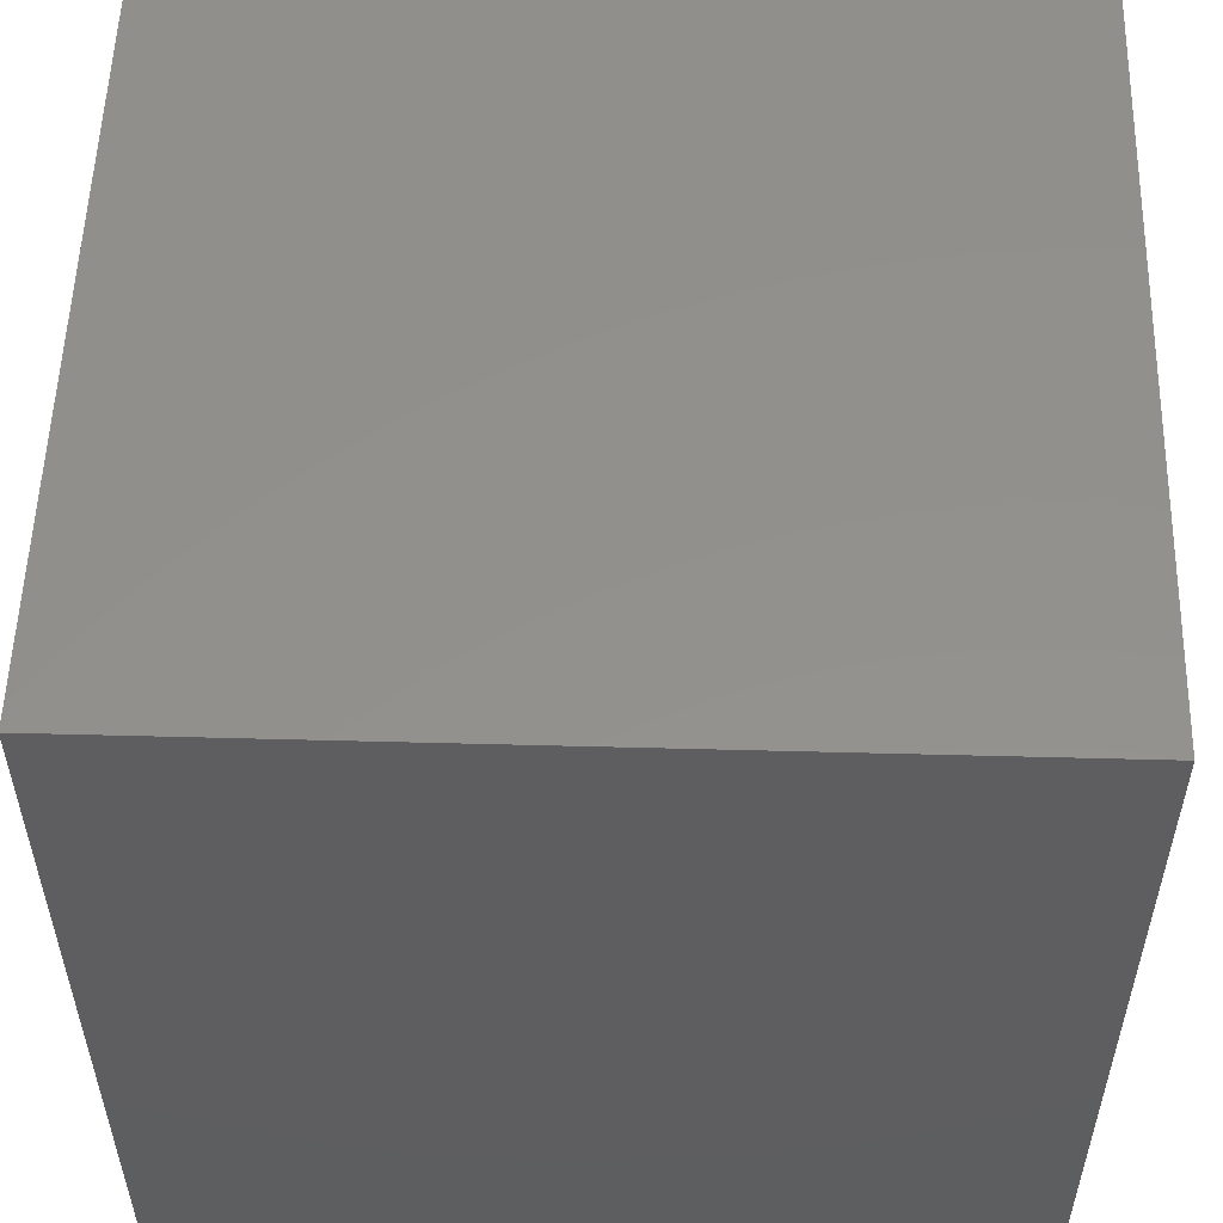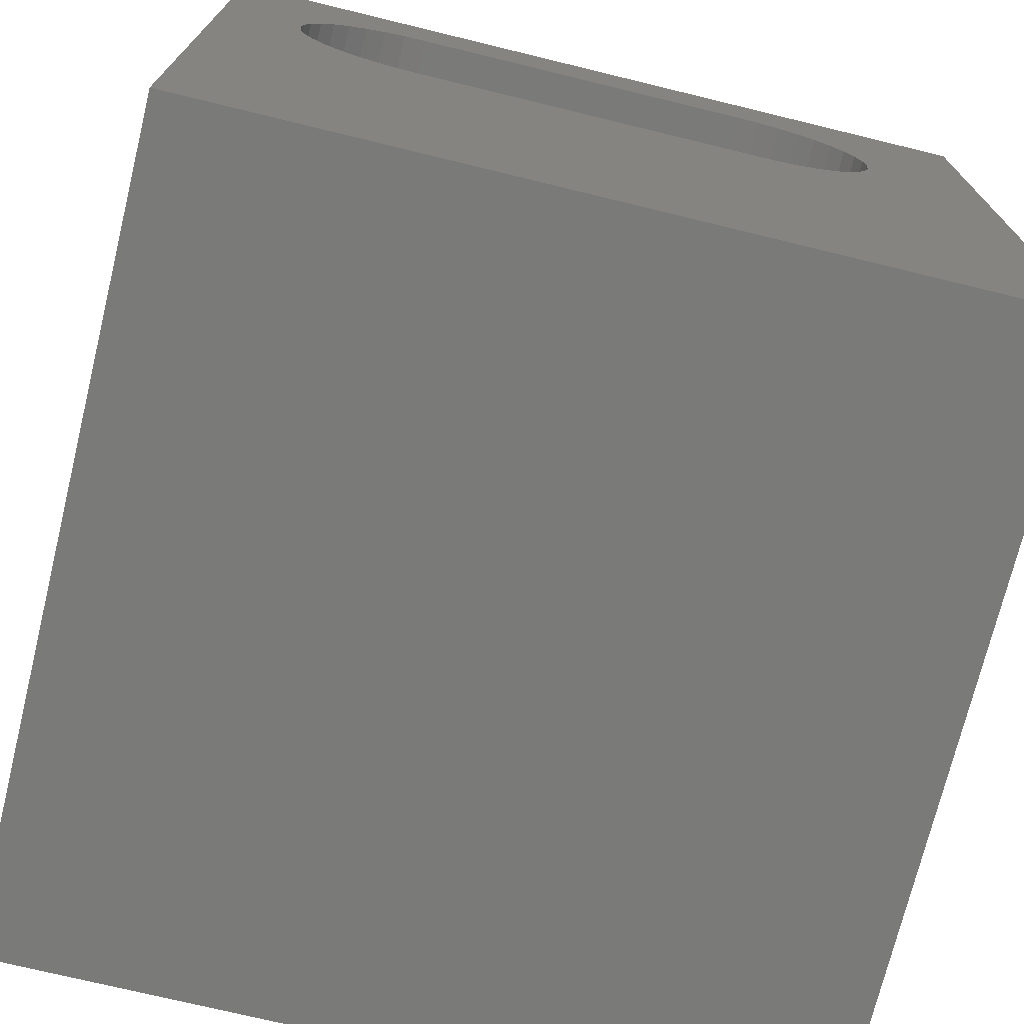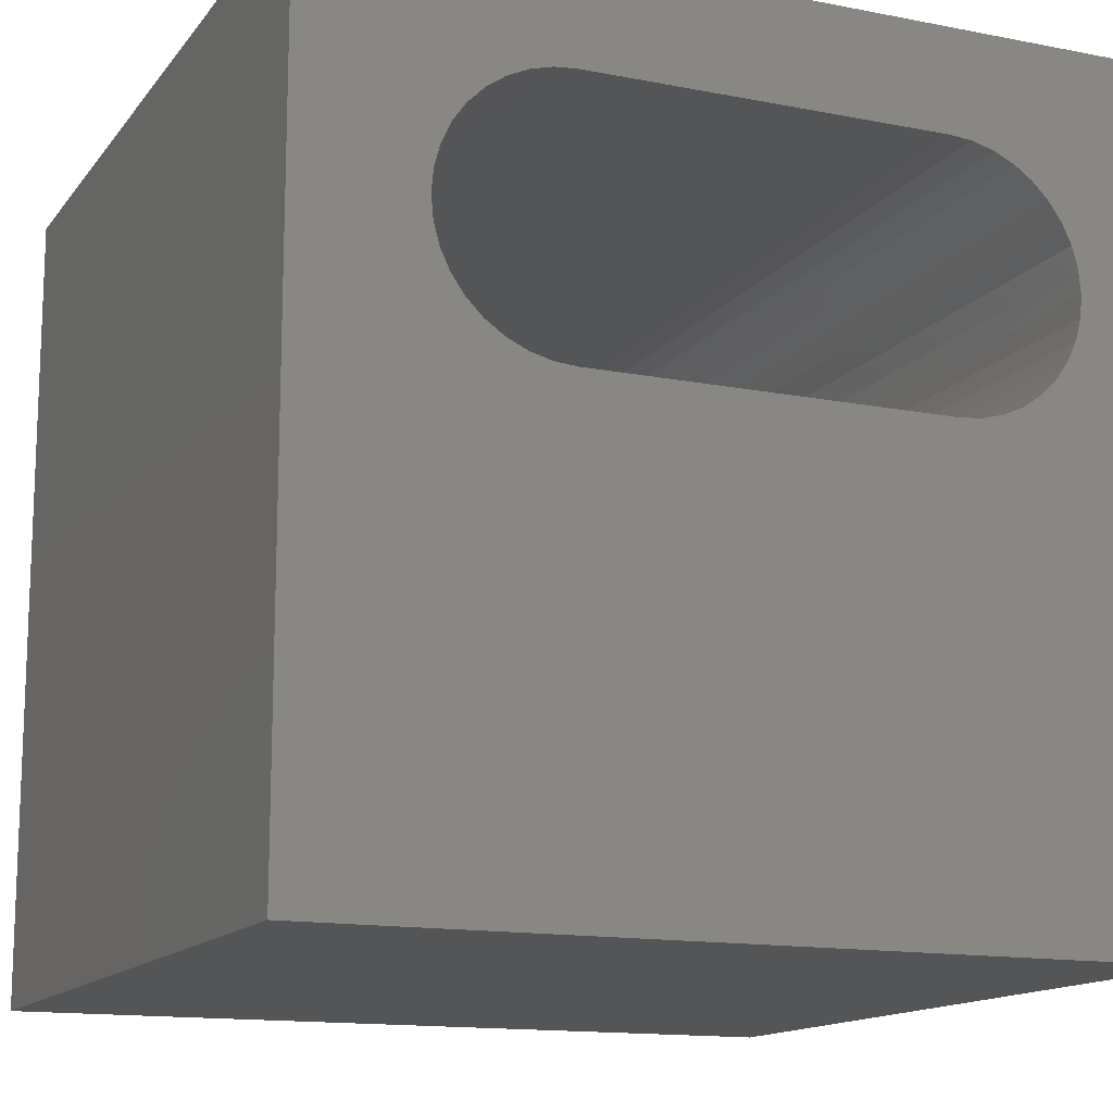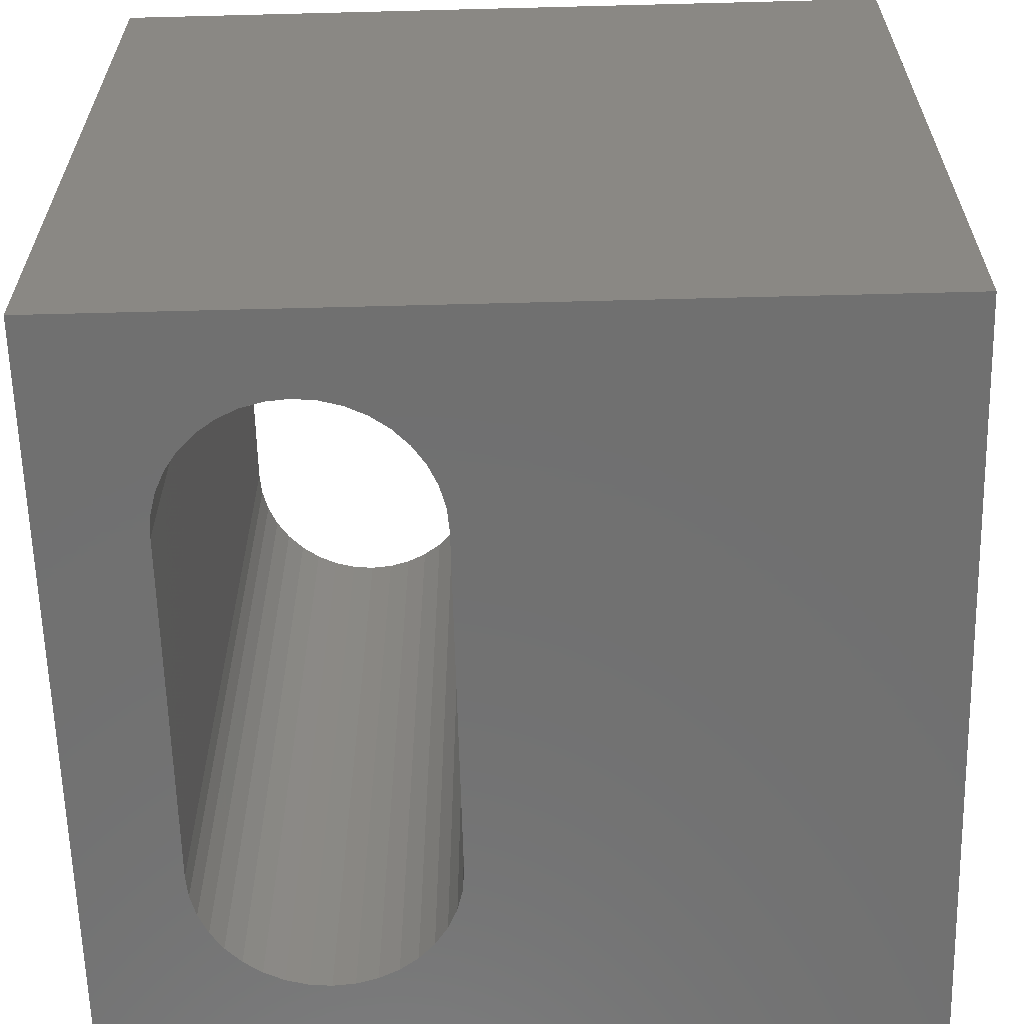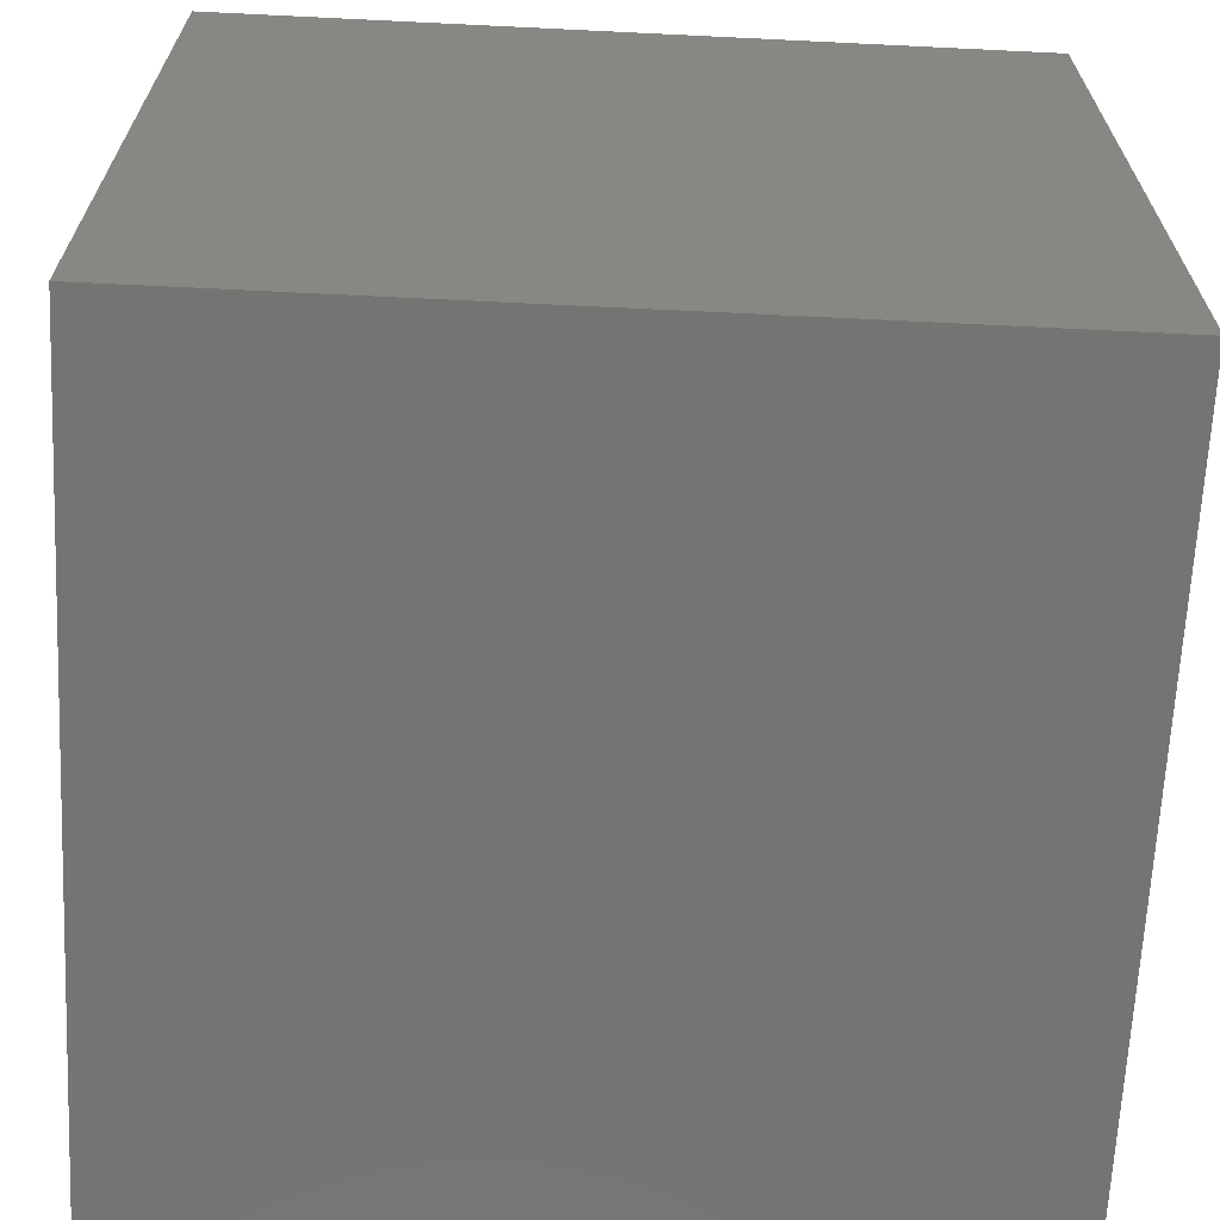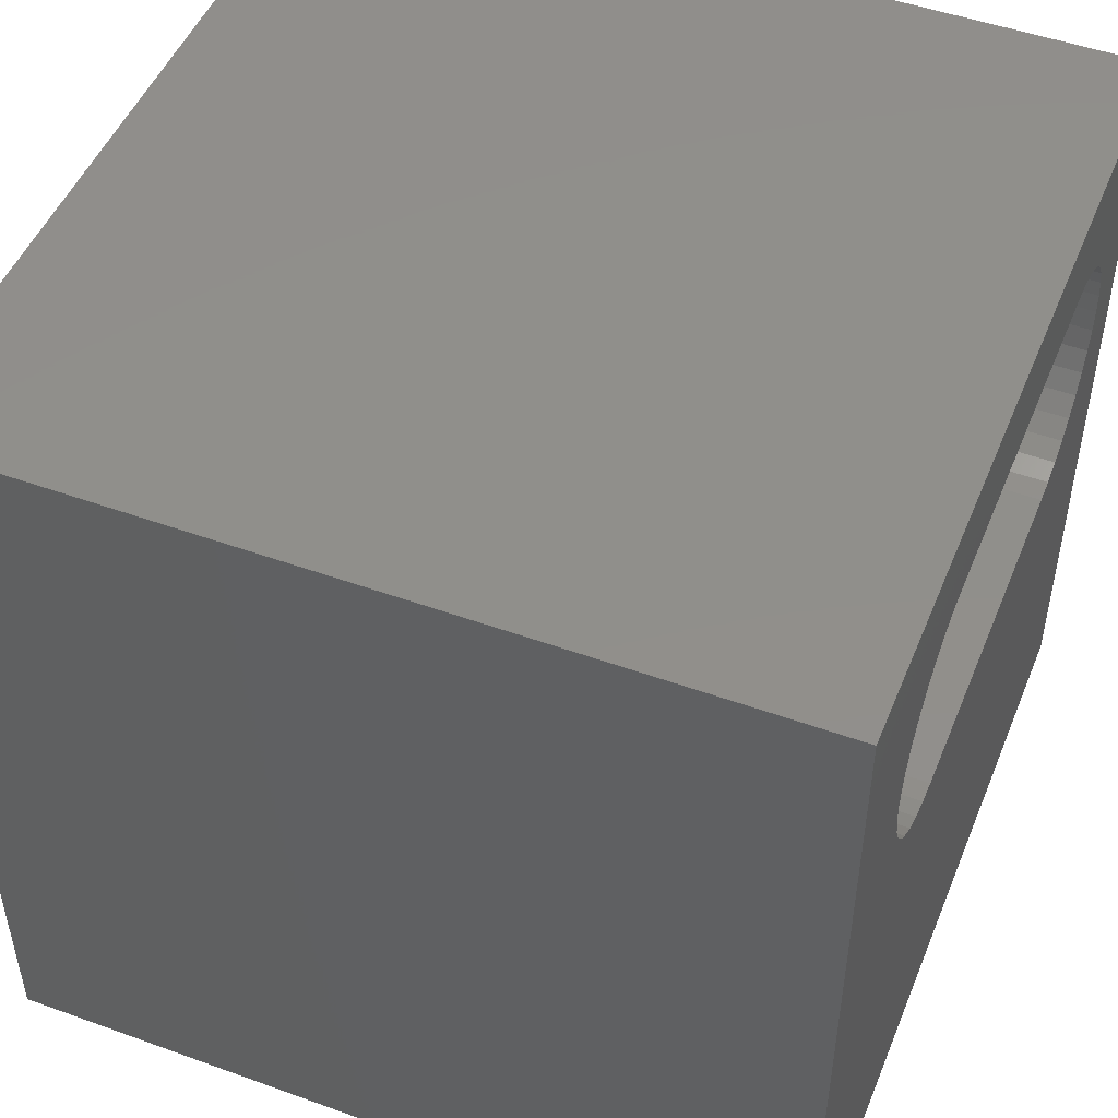
<metadata>
{"format":"stl","ext":"stl","renderer":"f3d","projection":"perspective","resolution":1024,"background":"white","views":[{"elev":54.2,"azim":-88.4,"up":"+Y"},{"elev":-72.9,"azim":-13.7,"up":"+Y"},{"elev":-14.0,"azim":156.5,"up":"+Y"},{"elev":-62.3,"azim":-88.5,"up":"+Z"},{"elev":-66.3,"azim":-92.8,"up":"+Y"},{"elev":49.1,"azim":111.8,"up":"+Y"}]}
</metadata>
<code>
# stl→obj: 84 verts, 168 faces
v 0 10 10
v 0 10 0
v 0 0 10
v 0 0 0
v 10 0 10
v 8.297 6.38 10
v 8.139 6.155 10
v 2.046 5.686 10
v 1.796 5.802 10
v 10 10 10
v 8.484 6.895 10
v 8.413 6.63 10
v 2.311 5.615 10
v 8.297 7.959 10
v 8.413 7.709 10
v 7.204 8.724 10
v 7.47 8.653 10
v 7.719 8.537 10
v 8.484 7.444 10
v 8.508 7.169 10
v 1.571 5.96 10
v 1.376 6.155 10
v 1.218 6.38 10
v 7.944 8.379 10
v 8.139 8.184 10
v 7.944 5.96 10
v 7.719 5.802 10
v 7.47 5.686 10
v 1.376 8.184 10
v 1.571 8.379 10
v 1.796 8.537 10
v 2.046 8.653 10
v 7.204 5.615 10
v 6.93 5.591 10
v 2.586 5.591 10
v 1.102 6.63 10
v 1.031 6.895 10
v 1.007 7.169 10
v 1.031 7.444 10
v 1.102 7.709 10
v 1.218 7.959 10
v 2.311 8.724 10
v 2.586 8.748 10
v 6.93 8.748 10
v 10 10 0
v 10 0 0
v 1.031 6.895 0
v 1.102 6.63 0
v 1.218 6.38 0
v 1.376 6.155 0
v 1.571 5.96 0
v 1.796 5.802 0
v 2.046 5.686 0
v 8.297 6.38 0
v 8.139 6.155 0
v 7.944 5.96 0
v 8.484 7.444 0
v 8.413 7.709 0
v 8.297 7.959 0
v 8.139 8.184 0
v 2.311 8.724 0
v 2.046 8.653 0
v 1.796 8.537 0
v 1.571 8.379 0
v 1.376 8.184 0
v 1.218 7.959 0
v 1.102 7.709 0
v 1.031 7.444 0
v 1.007 7.169 0
v 7.204 5.615 0
v 7.47 5.686 0
v 7.719 5.802 0
v 8.413 6.63 0
v 8.484 6.895 0
v 8.508 7.169 0
v 7.944 8.379 0
v 7.719 8.537 0
v 7.47 8.653 0
v 2.311 5.615 0
v 2.586 5.591 0
v 6.93 5.591 0
v 7.204 8.724 0
v 6.93 8.748 0
v 2.586 8.748 0
f 1 2 3
f 3 2 4
f 5 6 7
f 8 9 3
f 10 11 5
f 5 11 12
f 5 12 6
f 8 3 13
f 10 14 15
f 16 17 10
f 10 17 18
f 15 19 10
f 10 19 20
f 10 20 11
f 9 21 3
f 3 21 22
f 3 22 23
f 18 24 10
f 10 24 25
f 10 25 14
f 7 26 5
f 5 26 27
f 5 27 28
f 29 30 1
f 1 30 31
f 1 31 32
f 28 33 5
f 5 33 34
f 5 34 3
f 3 34 35
f 3 35 13
f 23 36 3
f 3 36 37
f 3 37 1
f 1 37 38
f 1 38 39
f 39 40 1
f 1 40 41
f 1 41 29
f 32 42 1
f 1 42 43
f 1 43 10
f 10 43 44
f 10 44 16
f 45 10 46
f 46 10 5
f 47 4 2
f 47 48 4
f 4 48 49
f 4 49 50
f 50 51 4
f 4 51 52
f 4 52 53
f 54 46 55
f 55 46 56
f 57 58 45
f 45 58 59
f 45 59 60
f 61 62 2
f 2 62 63
f 2 63 64
f 64 65 2
f 2 65 66
f 2 66 67
f 67 68 2
f 2 68 69
f 2 69 47
f 70 71 46
f 46 71 72
f 46 72 56
f 54 73 46
f 46 73 74
f 46 74 45
f 45 74 75
f 45 75 57
f 60 76 45
f 45 76 77
f 45 77 78
f 53 79 4
f 4 79 80
f 4 80 46
f 46 80 81
f 46 81 70
f 78 82 45
f 45 82 83
f 45 83 2
f 2 83 84
f 2 84 61
f 10 45 1
f 1 45 2
f 46 5 4
f 4 5 3
f 84 43 42
f 84 42 61
f 61 42 32
f 61 32 62
f 62 32 31
f 62 31 63
f 63 31 30
f 63 30 64
f 64 30 29
f 64 29 65
f 65 29 41
f 65 41 66
f 66 41 40
f 66 40 67
f 67 40 39
f 67 39 68
f 68 39 38
f 68 38 69
f 69 38 37
f 69 37 47
f 47 37 36
f 47 36 48
f 48 36 23
f 48 23 49
f 49 23 22
f 49 22 50
f 50 22 21
f 50 21 51
f 51 21 9
f 51 9 52
f 52 9 8
f 52 8 53
f 53 8 13
f 53 13 79
f 79 13 35
f 79 35 80
f 84 83 43
f 43 83 44
f 81 34 33
f 81 33 70
f 70 33 28
f 70 28 71
f 71 28 27
f 71 27 72
f 72 27 26
f 72 26 56
f 56 26 7
f 56 7 55
f 55 7 6
f 55 6 54
f 54 6 12
f 54 12 73
f 73 12 11
f 73 11 74
f 74 11 20
f 74 20 75
f 75 20 19
f 75 19 57
f 57 19 15
f 57 15 58
f 58 15 14
f 58 14 59
f 59 14 25
f 59 25 60
f 60 25 24
f 60 24 76
f 76 24 18
f 76 18 77
f 77 18 17
f 77 17 78
f 78 17 16
f 78 16 82
f 82 16 44
f 82 44 83
f 81 80 34
f 34 80 35

</code>
